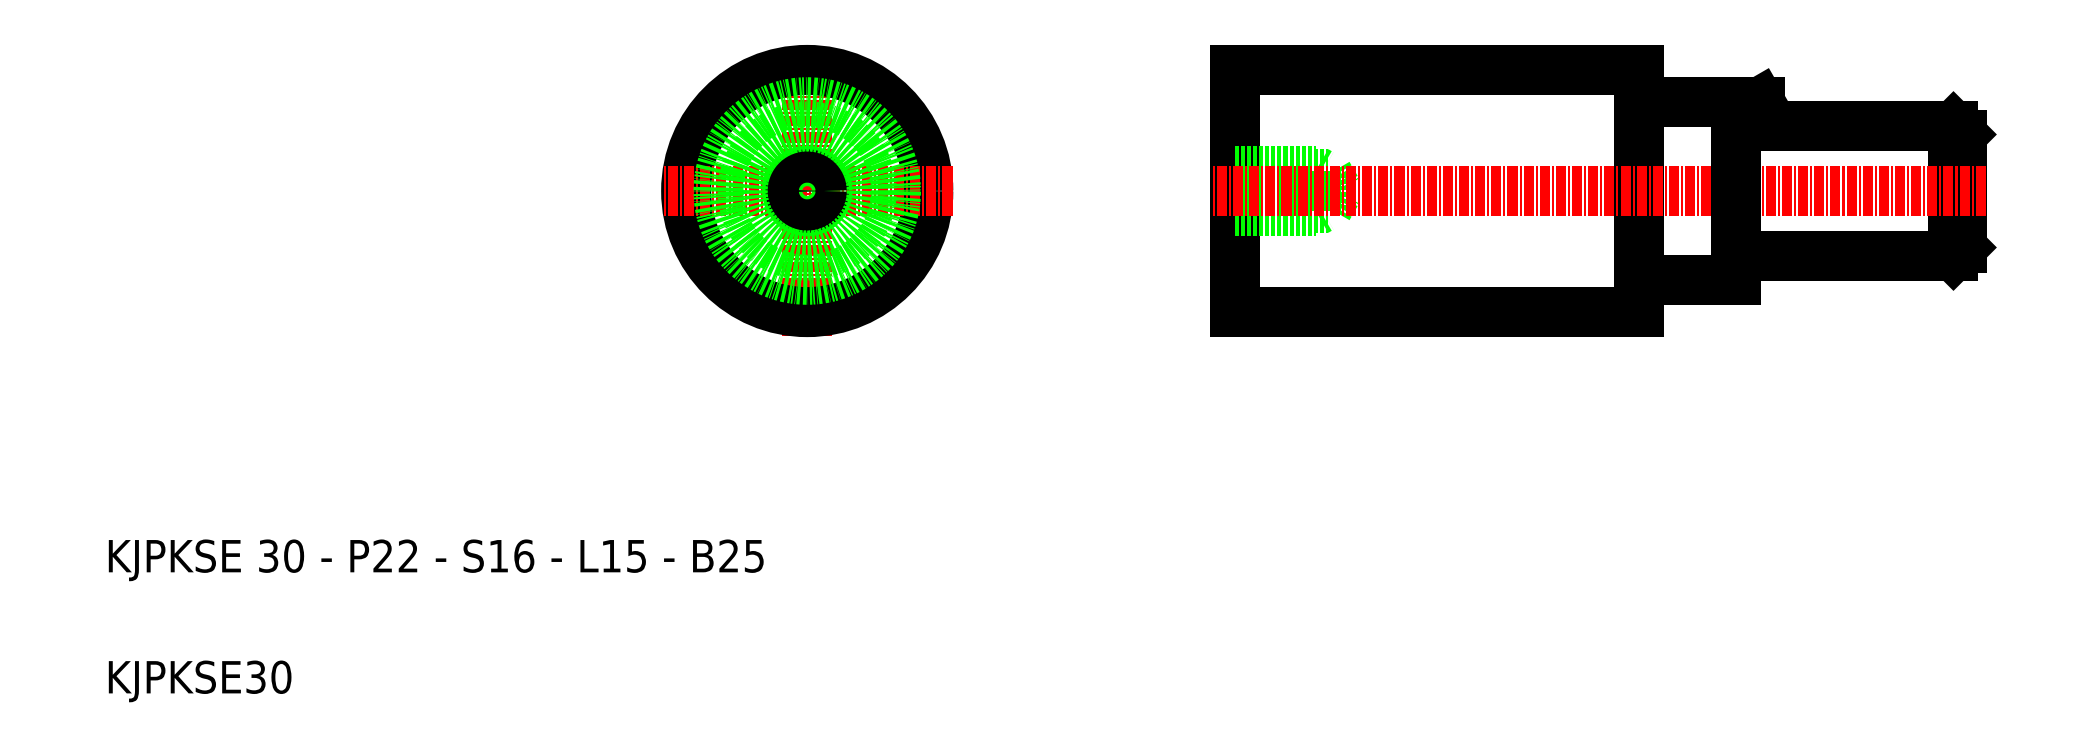
<metadata>
{"format":"dxf","ext":"dxf","renderer":"ezdxf+matplotlib","layout":"modelspace","background":"white","min_lineweight":24,"dpi":150}
</metadata>
<code>
0
SECTION
2
ENTITIES
0
LINE
8
CENTER
10
97
20
54.24
30
0
11
97
21
90.24
31
0
0
CIRCLE
8
0
10
97
20
72.24
30
0
40
15
0
LINE
8
CENTER
10
115
20
72.24
30
0
11
79
21
72.24
31
0
0
LINE
8
0
10
200
20
57.24
30
0
11
150
21
57.24
31
0
0
LINE
8
0
10
200
20
87.24
30
0
11
150
21
87.24
31
0
0
LINE
8
0
10
150
20
87.24
30
0
11
150
21
72.24
31
0
0
LINE
8
0
10
150
20
57.24
30
0
11
150
21
72.24
31
0
0
LINE
8
0
10
200
20
83.24
30
0
11
200
21
87.24
31
0
0
LINE
8
0
10
200
20
61.24
30
0
11
200
21
72.24
31
0
0
LINE
8
0
10
200
20
61.24
30
0
11
200
21
57.24
31
0
0
LINE
8
0
10
200
20
83.24
30
0
11
200
21
72.24
31
0
0
TEXT
8
0
10
10
20
25
30
0
40
4
1
KJPKSE 30 - P22 - S16 - L15 - B25
0
TEXT
8
0
10
10
20
10
30
0
40
4
1
KJPKSE30
0
LINE
8
0
10
150
20
74.3
30
0
11
161.5
21
74.3
31
0
0
LINE
8
0
10
150
20
70.17
30
0
11
161.5
21
70.17
31
0
0
LINE
8
0
10
150
20
74.74
30
0
11
160
21
74.74
31
0
0
LINE
8
0
10
150
20
69.74
30
0
11
160
21
69.74
31
0
0
LINE
8
0
10
160
20
74.74
30
0
11
160
21
69.74
31
0
0
LINE
8
0
10
161.5
20
74.3
30
0
11
161.5
21
70.17
31
0
0
LINE
8
0
10
161.5
20
74.3
30
0
11
162.7
21
72.24
31
0
0
LINE
8
0
10
161.5
20
70.17
30
0
11
162.7
21
72.24
31
0
0
LINE
8
0
10
160
20
69.74
30
0
11
160.7
21
70.12
31
0
0
LINE
8
0
10
160
20
74.74
30
0
11
160.7
21
74.36
31
0
0
CIRCLE
8
0
10
97
20
72.24
30
0
40
2.5
0
CIRCLE
8
0
10
97
20
72.24
30
0
40
2.067
0
LINE
8
0
10
239
20
80.24
30
0
11
240
21
79.24
31
0
0
LINE
8
0
10
212
20
80.24
30
0
11
239
21
80.24
31
0
0
LINE
8
0
10
239
20
64.24
30
0
11
240
21
65.24
31
0
0
LINE
8
0
10
240
20
79.24
30
0
11
240
21
65.24
31
0
0
LINE
8
0
10
212
20
64.24
30
0
11
239
21
64.24
31
0
0
LINE
8
0
10
239
20
80.24
30
0
11
239
21
64.24
31
0
0
LINE
8
CENTER
10
243
20
72.24
30
0
11
147
21
72.24
31
0
0
LINE
8
0
10
215
20
83.24
30
0
11
200
21
83.24
31
0
0
LINE
8
0
10
212
20
61.24
30
0
11
200
21
61.24
31
0
0
LINE
8
0
10
212
20
81.51
30
0
11
212
21
61.24
31
0
0
LINE
8
0
10
215
20
83.24
30
0
11
212
21
81.51
31
0
0
CIRCLE
8
0
10
97
20
72.24
30
0
40
8
0
CIRCLE
8
0
10
97
20
72.24
30
0
40
11
0
ENDSEC
0
EOF

</code>
